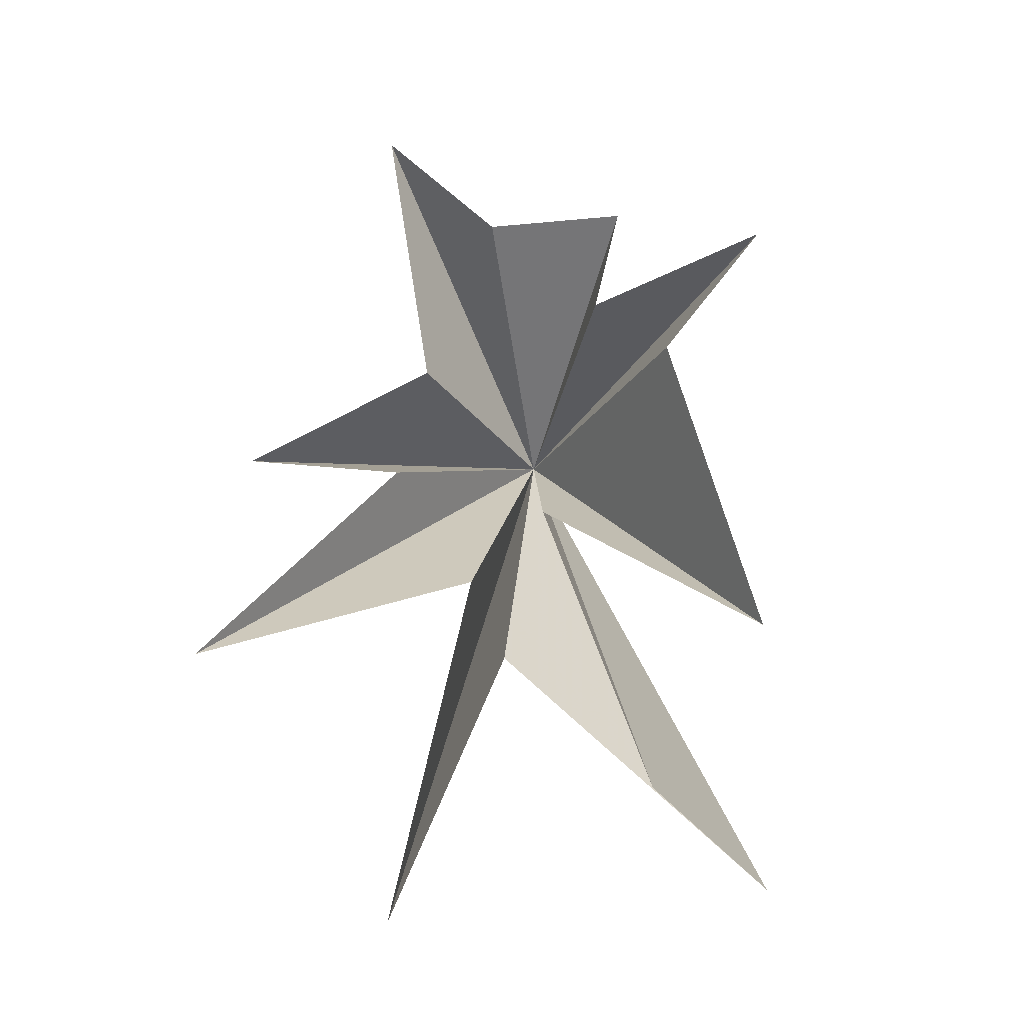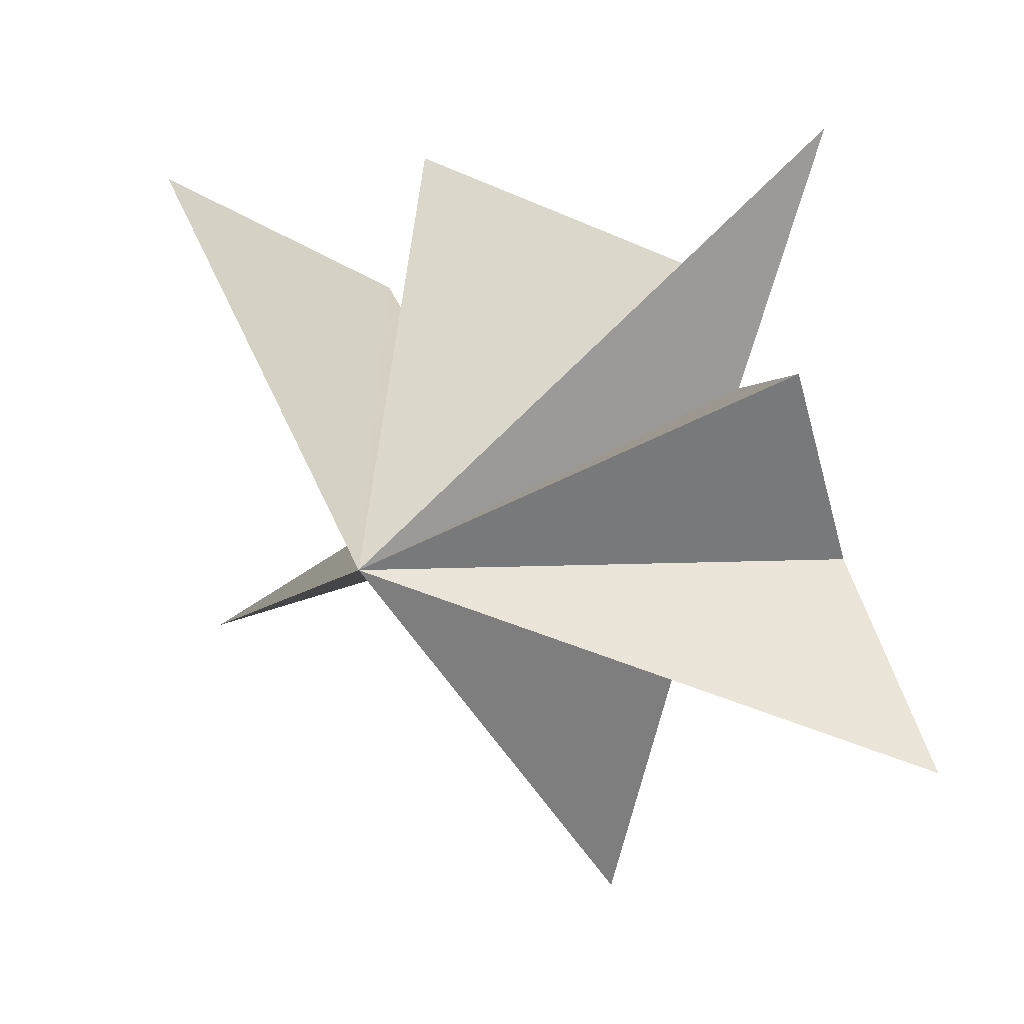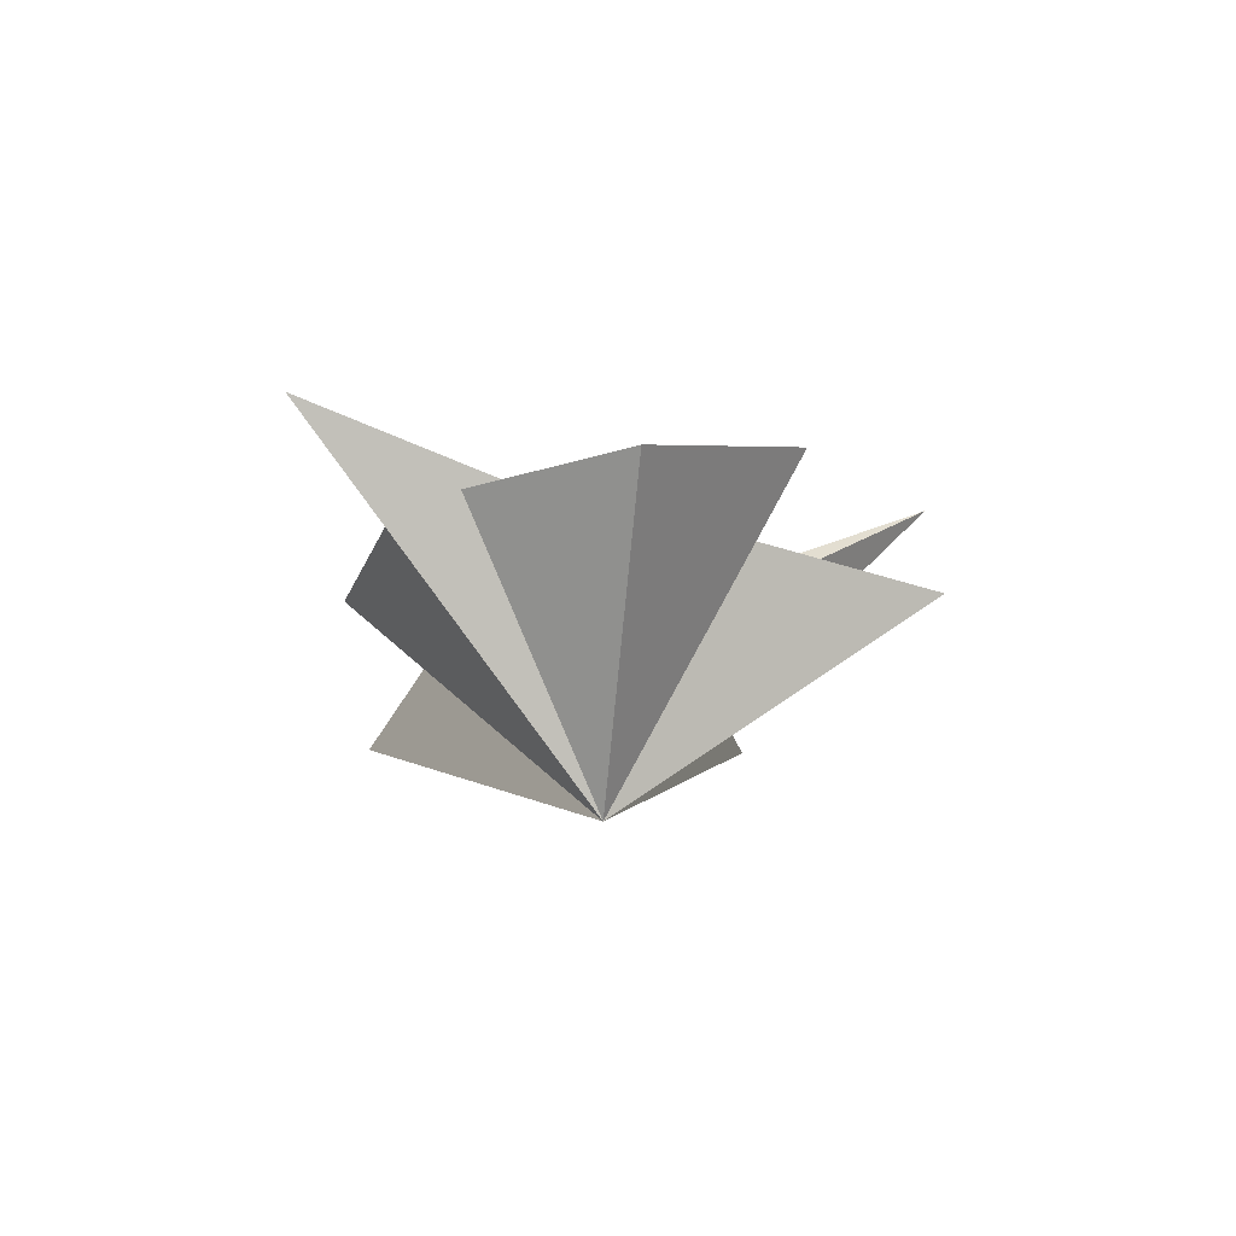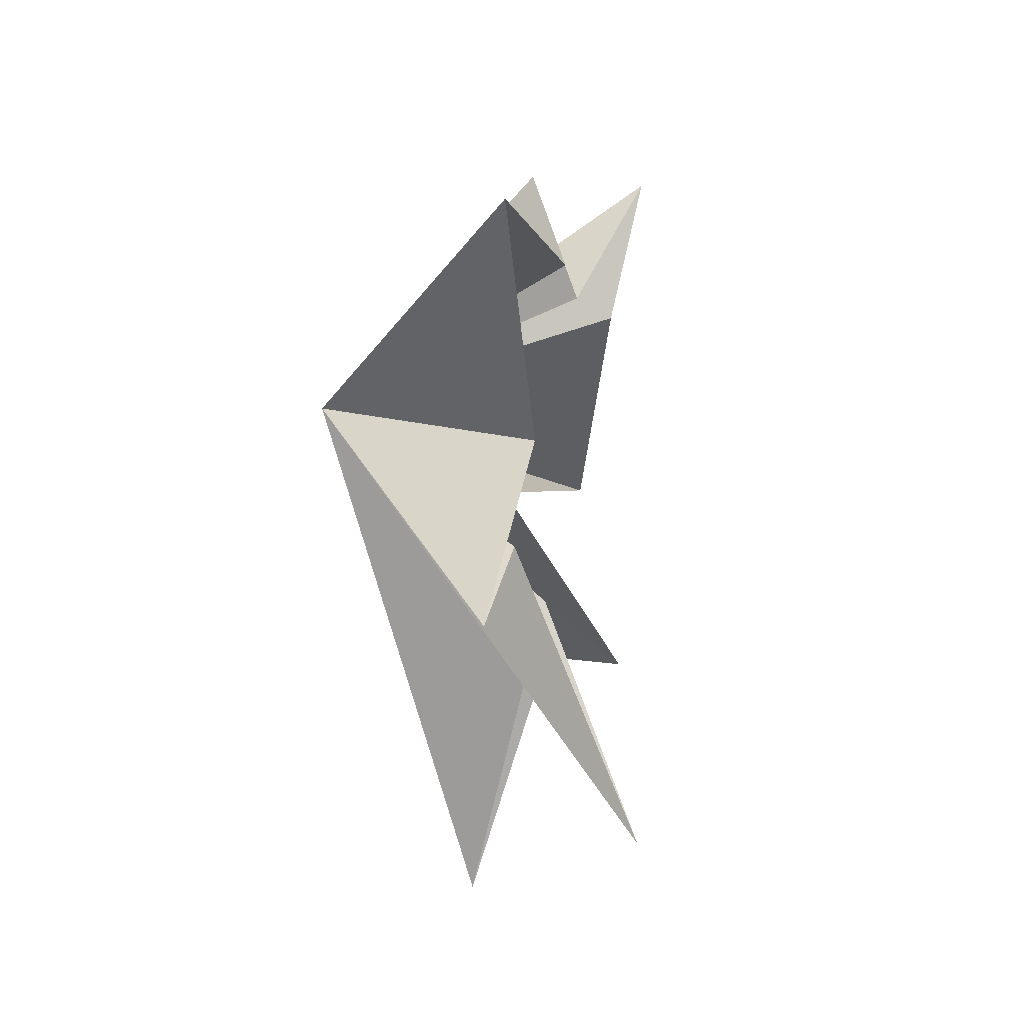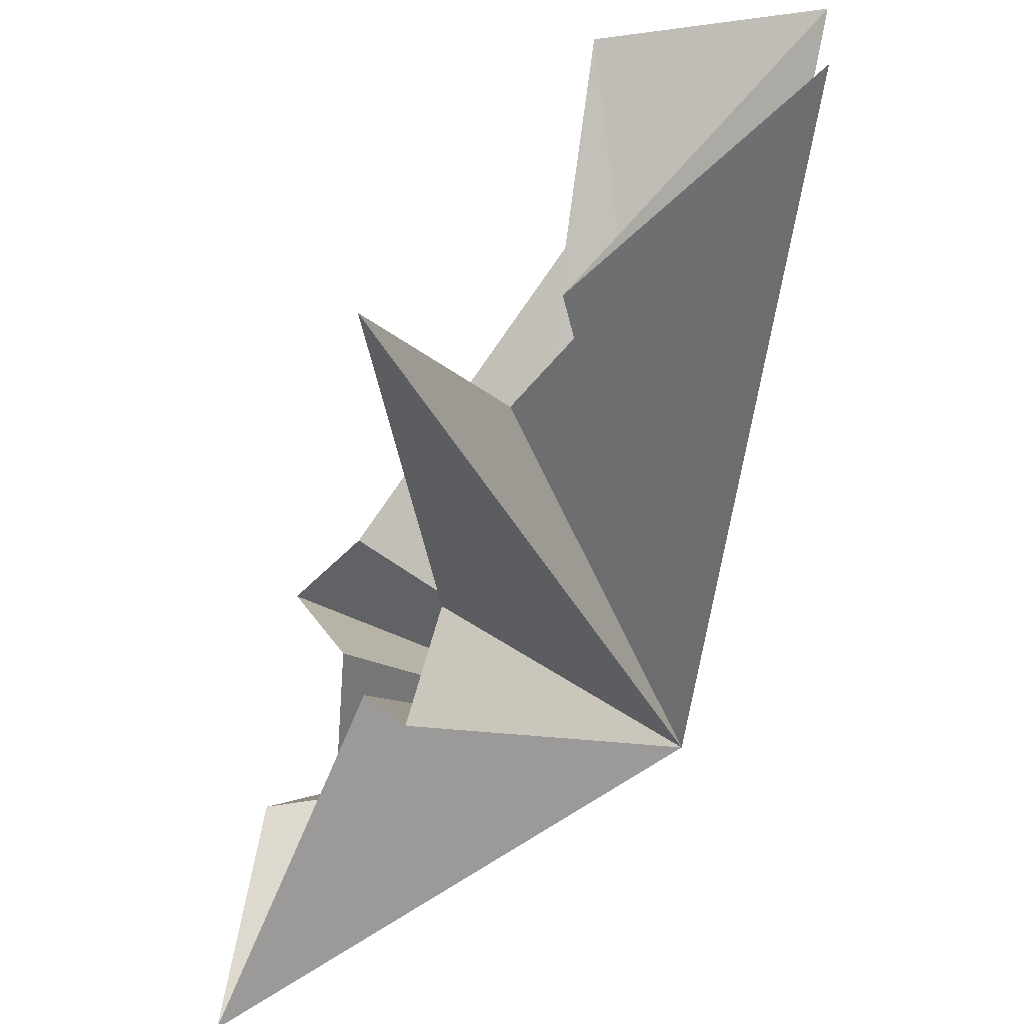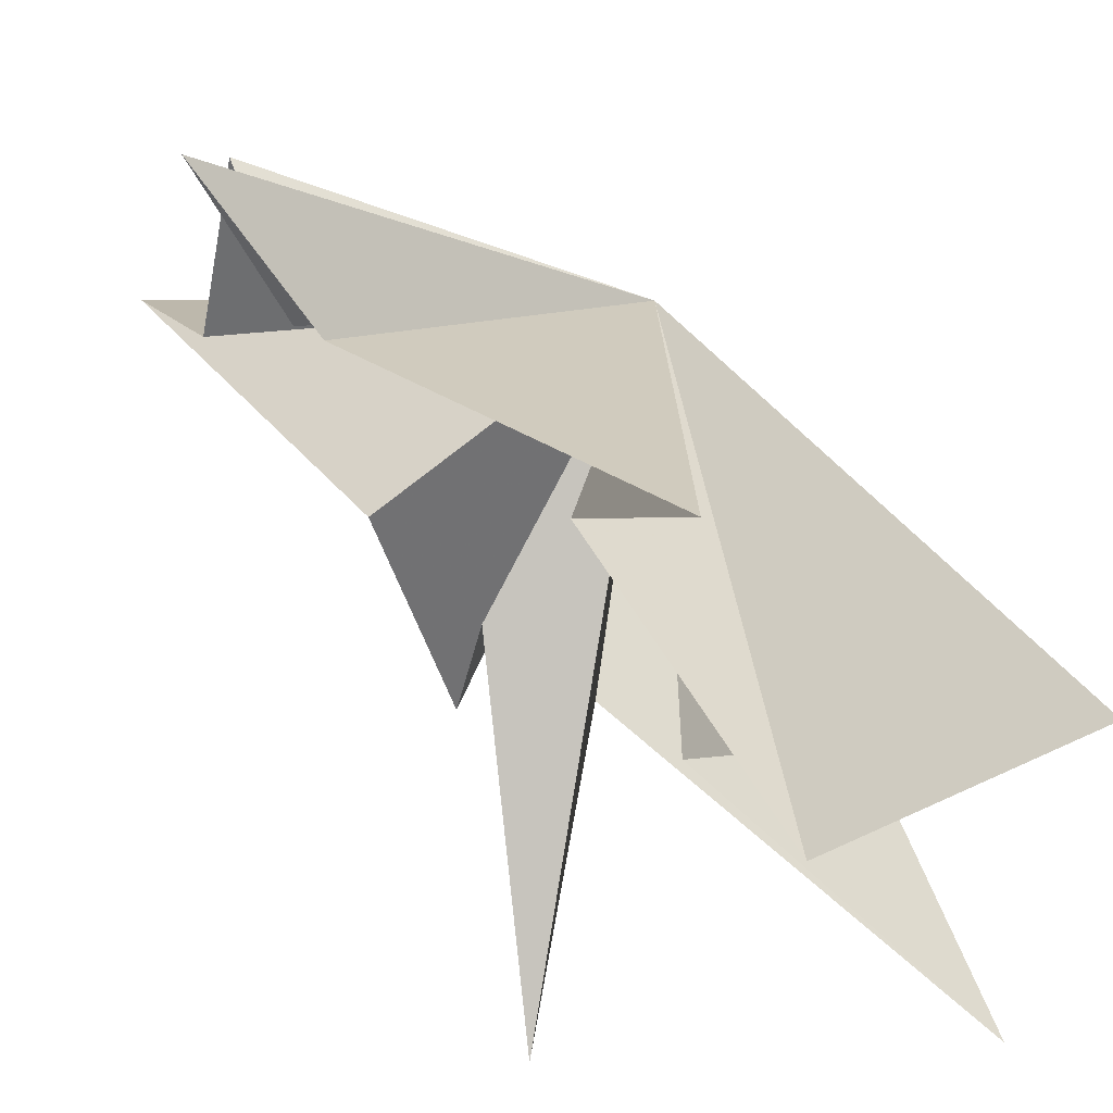
<metadata>
{"format":"obj","ext":"obj","renderer":"f3d","projection":"perspective","resolution":1024,"background":"white","views":[{"elev":-15.5,"azim":102.5,"up":"+Z"},{"elev":5.8,"azim":-35.0,"up":"+Y"},{"elev":74.7,"azim":-81.3,"up":"+Z"},{"elev":34.1,"azim":15.1,"up":"+Z"},{"elev":-66.3,"azim":152.7,"up":"+Y"},{"elev":62.7,"azim":136.2,"up":"+Y"}]}
</metadata>
<code>
v -2.466 5.098 -10.01
v -0.01224 -0.08016 -5.255
v -1.168 -2.909 -10.68
v -0.00454 -0.8123 -3.551
v 3.246 -5.787 -5.56
v -0.2363 -2.584 -0.901
v 0.03788 -5.897 -0.4982
v 0.001341 -1.853 1.309
v -0.3452 -2.873 7.154
v 0.2213 -0.3201 4.598
v -1.155 2.328 5.21
v -0.05885 1.975 2.629
v 0.5516 5.656 3.723
v 0.3667 3.601 1.35
v -0.6567 5.377 -4.648
v -1.29 0.5112 -1.709
v 0.9363 3.202 -8.23
v -5.156 -0.5085 0.4844
f 11 18 10
f 2 18 1
f 11 12 18
f 2 3 18
f 12 13 18
f 18 9 10
f 8 9 18
f 18 7 8
f 6 7 18
f 18 5 6
f 4 5 18
f 18 14 15
f 16 18 15
f 17 18 16
f 17 1 18
f 18 3 4
f 18 13 14

</code>
